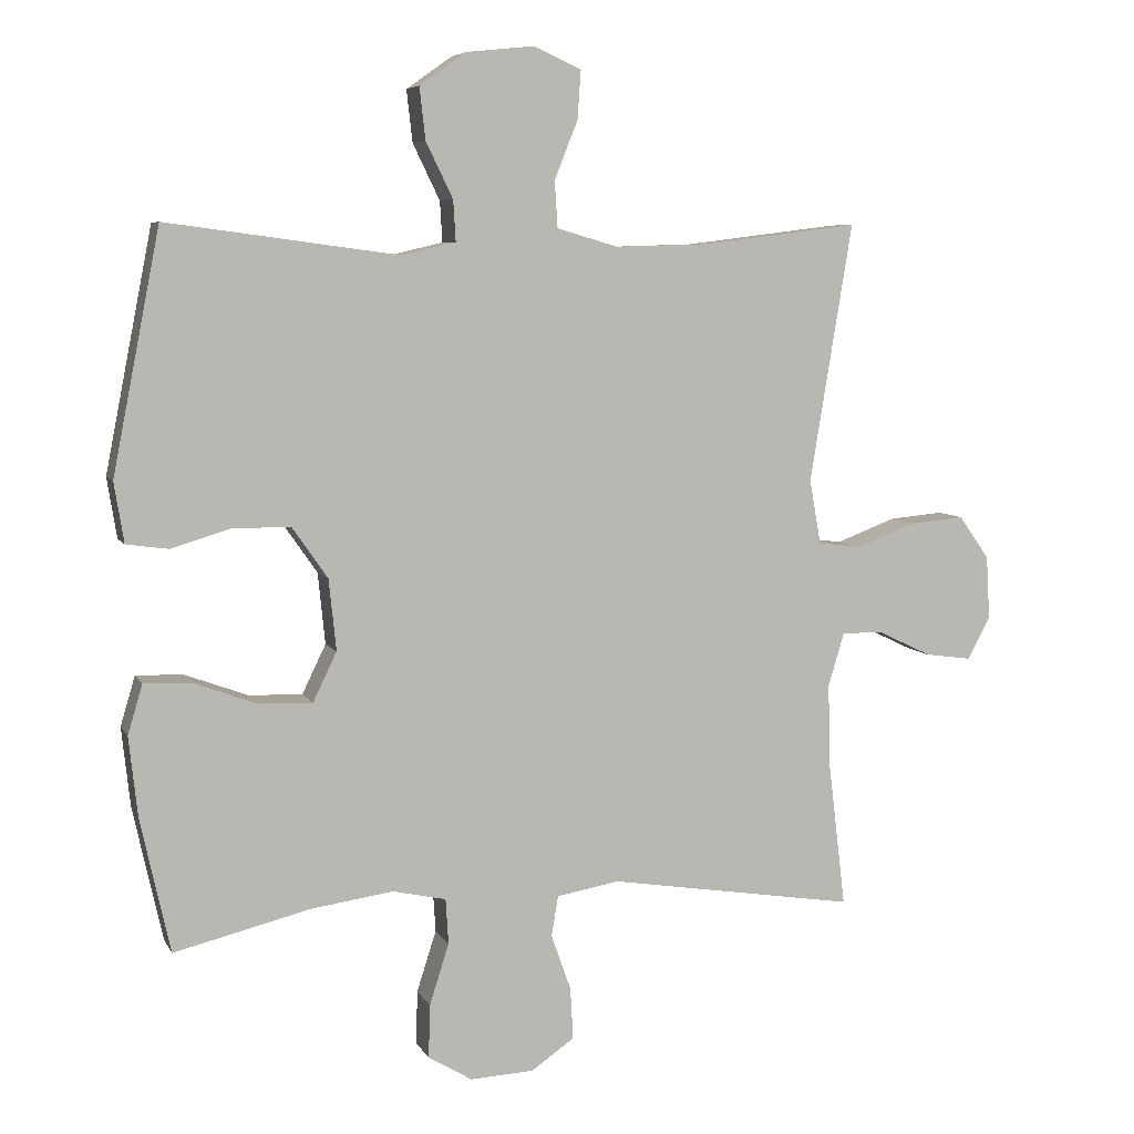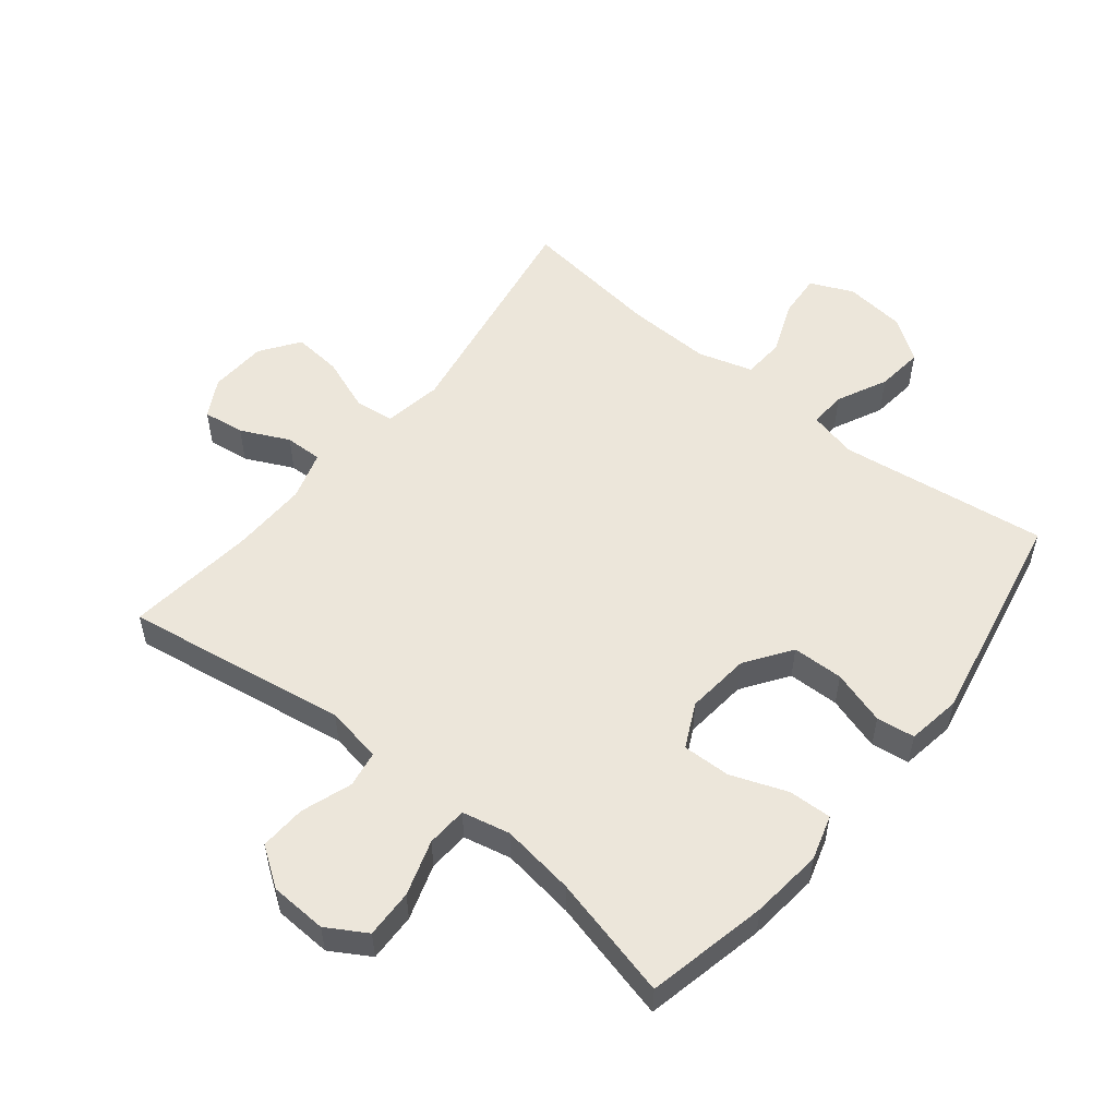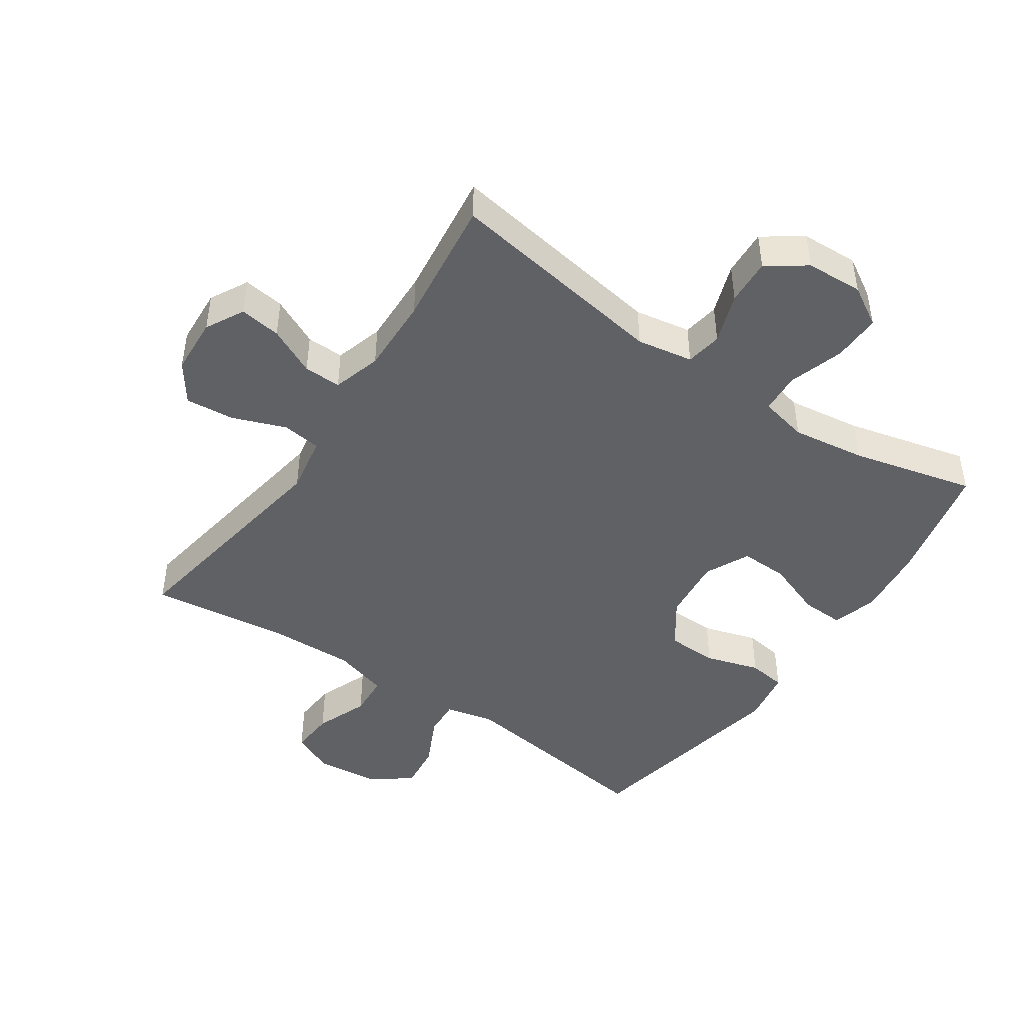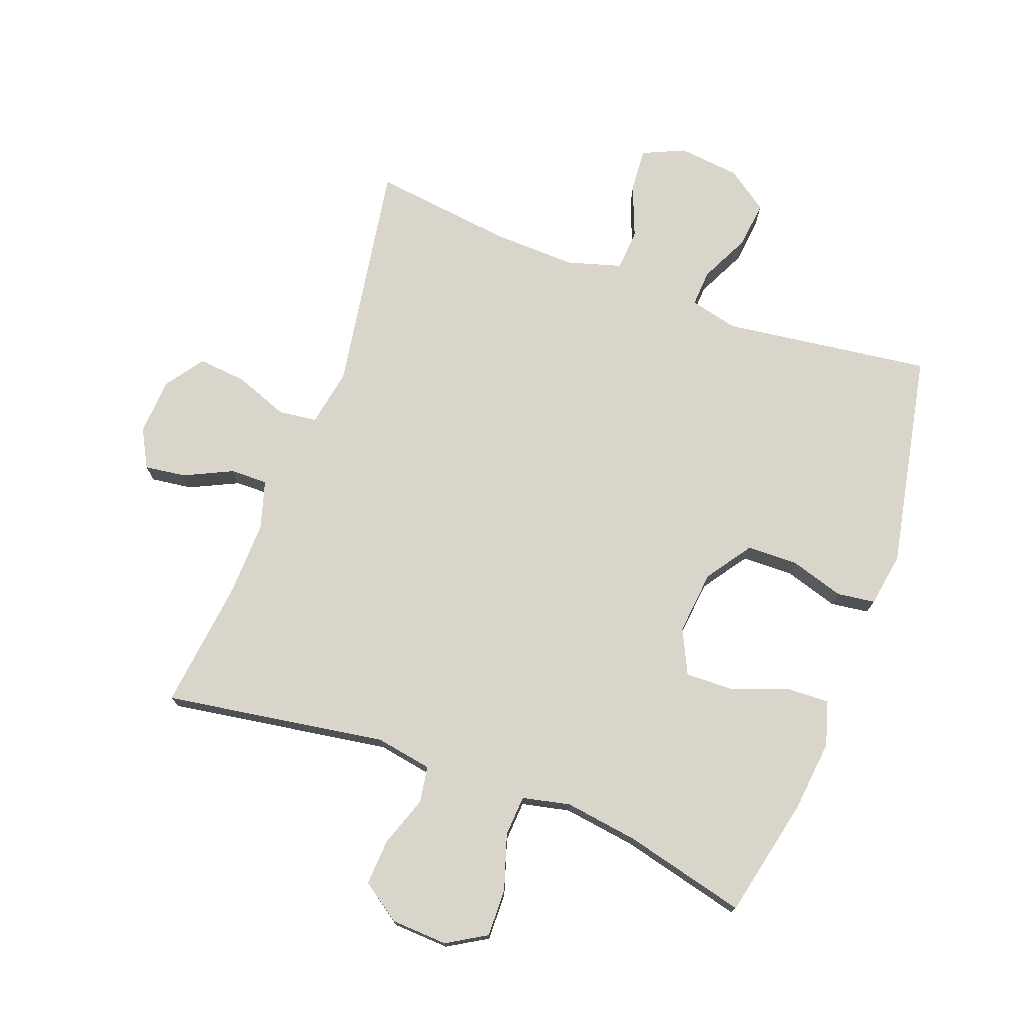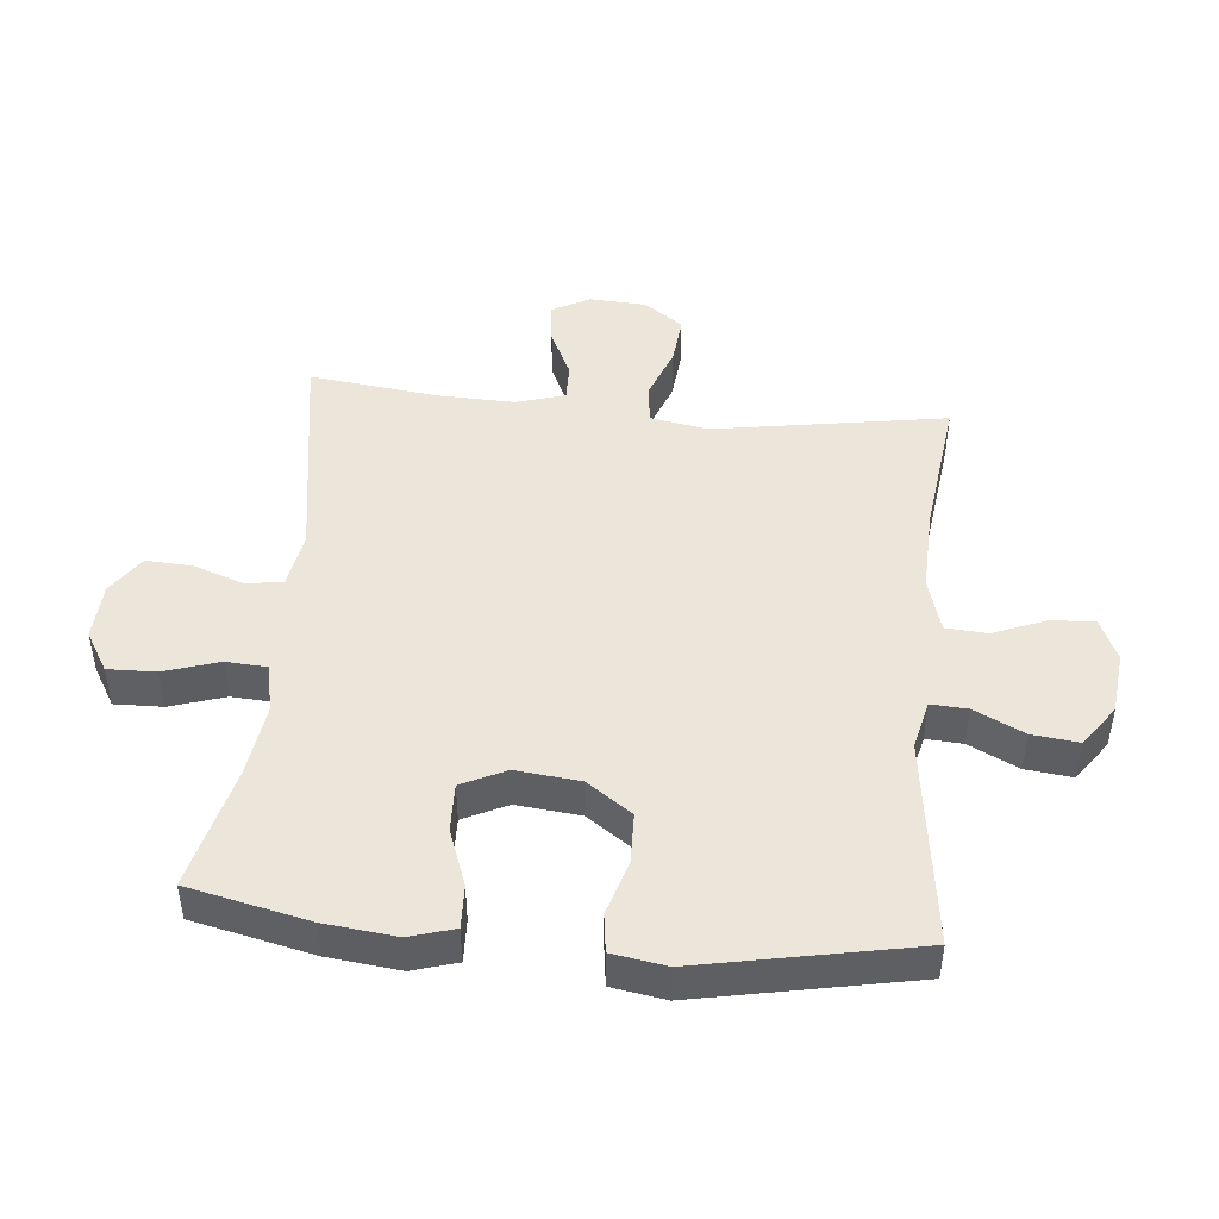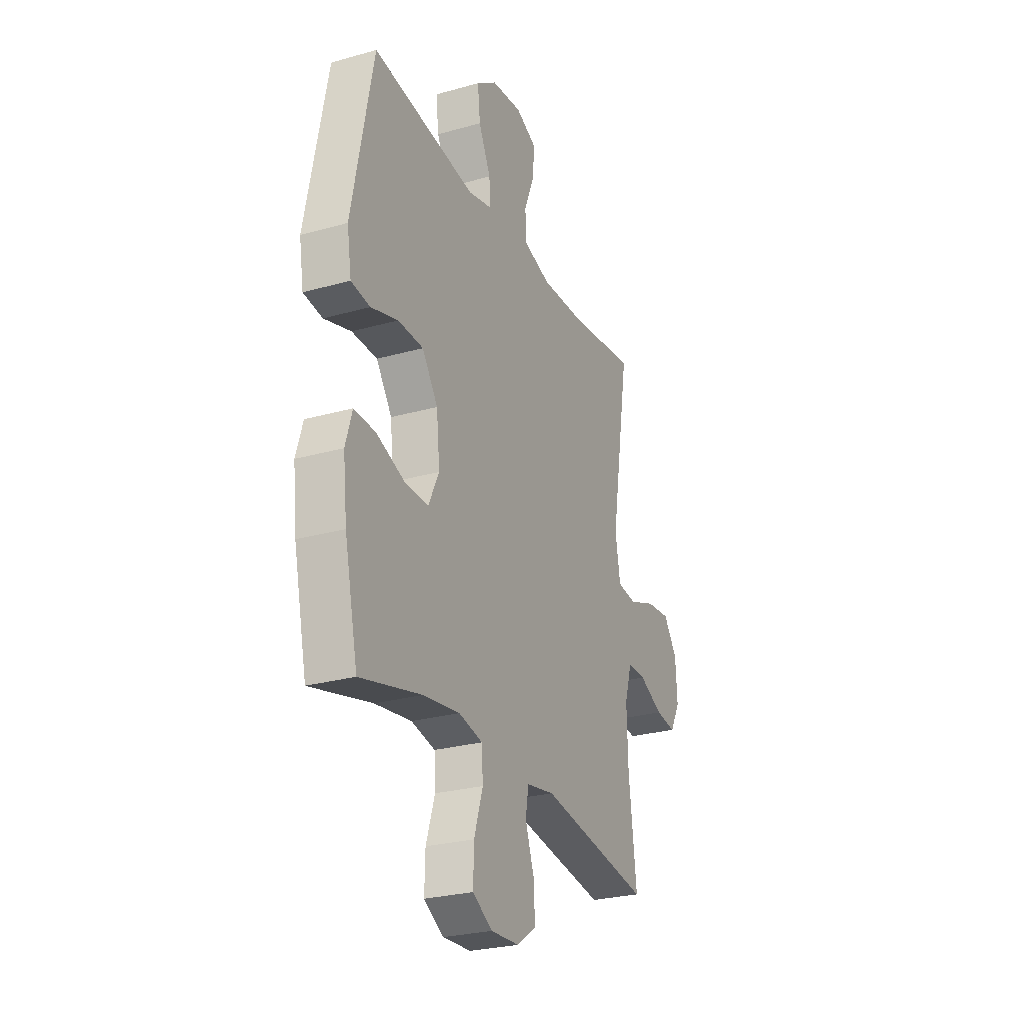
<metadata>
{"format":"obj","ext":"obj","renderer":"f3d","projection":"perspective","resolution":1024,"background":"white","views":[{"elev":6.6,"azim":-17.0,"up":"+Z"},{"elev":54.5,"azim":-141.3,"up":"+Y"},{"elev":-46.0,"azim":145.8,"up":"+Y"},{"elev":74.6,"azim":-159.6,"up":"+Y"},{"elev":46.8,"azim":-84.5,"up":"+Y"},{"elev":-26.7,"azim":-66.2,"up":"+Z"}]}
</metadata>
<code>
o path3334
v -0.583 0.0375 0.1484
v -0.5691 0.0375 0.0621
v -0.5082 0.0375 0.05384
v -0.4217 0.0375 0.0802
v -0.3402 0.0375 0.07825
v -0.2898 0.0375 0.005789
v -0.2793 0.0375 -0.09643
v -0.3134 0.0375 -0.1669
v -0.39 0.0375 -0.1648
v -0.4803 0.0375 -0.1314
v -0.5488 0.0375 -0.1288
v -0.5701 0.0375 -0.2002
v -0.5576 0.0375 -0.3143
v -0.5151 0.0375 -0.5073
v -0.319 0.0375 -0.459
v -0.2017 0.0375 -0.4425
v -0.1252 0.0375 -0.4593
v -0.1211 0.0375 -0.5241
v -0.1492 0.0375 -0.6121
v -0.1512 0.0375 -0.689
v -0.088 0.0375 -0.7266
v 0.002838 0.0375 -0.7221
v 0.06465 0.0375 -0.6791
v 0.06049 0.0375 -0.6051
v 0.03231 0.0375 -0.5248
v 0.04182 0.0375 -0.4667
v 0.1313 0.0375 -0.4512
v 0.4868 0.0375 -0.5073
v 0.4622 0.0375 -0.3016
v 0.4587 0.0375 -0.1796
v 0.4818 0.0375 -0.1024
v 0.5415 0.0375 -0.1037
v 0.6179 0.0375 -0.1402
v 0.6839 0.0375 -0.1491
v 0.7167 0.0375 -0.08837
v 0.7114 0.0375 0.002661
v 0.6676 0.0375 0.06407
v 0.59 0.0375 0.05675
v 0.5045 0.0375 0.02464
v 0.4425 0.0375 0.03245
v 0.4262 0.0375 0.1245
v 0.4868 0.0375 0.4944
v 0.2629 0.0375 0.4664
v 0.129 0.0375 0.4622
v 0.04173 0.0375 0.4877
v 0.03742 0.0375 0.554
v 0.07066 0.0375 0.6378
v 0.07565 0.0375 0.7076
v 0.008095 0.0375 0.7379
v -0.09025 0.0375 0.7274
v -0.1561 0.0375 0.6808
v -0.1477 0.0375 0.6063
v -0.109 0.0375 0.5267
v -0.1055 0.0375 0.4684
v -0.1827 0.0375 0.45
v -0.5151 0.0375 0.4944
v -0.583 -0.0375 0.1484
v -0.5691 -0.0375 0.0621
v -0.5082 -0.0375 0.05384
v -0.4217 -0.0375 0.0802
v -0.3402 -0.0375 0.07825
v -0.2898 -0.0375 0.005789
v -0.2793 -0.0375 -0.09643
v -0.3134 -0.0375 -0.1669
v -0.39 -0.0375 -0.1648
v -0.4803 -0.0375 -0.1314
v -0.5488 -0.0375 -0.1288
v -0.5701 -0.0375 -0.2002
v -0.5576 -0.0375 -0.3143
v -0.5151 -0.0375 -0.5073
v -0.319 -0.0375 -0.459
v -0.2017 -0.0375 -0.4425
v -0.1252 -0.0375 -0.4593
v -0.1211 -0.0375 -0.5241
v -0.1492 -0.0375 -0.6121
v -0.1512 -0.0375 -0.689
v -0.088 -0.0375 -0.7266
v 0.002838 -0.0375 -0.7221
v 0.06465 -0.0375 -0.6791
v 0.06049 -0.0375 -0.6051
v 0.03231 -0.0375 -0.5248
v 0.04182 -0.0375 -0.4667
v 0.1313 -0.0375 -0.4512
v 0.4868 -0.0375 -0.5073
v 0.4622 -0.0375 -0.3016
v 0.4587 -0.0375 -0.1796
v 0.4818 -0.0375 -0.1024
v 0.5415 -0.0375 -0.1037
v 0.6179 -0.0375 -0.1402
v 0.6839 -0.0375 -0.1491
v 0.7167 -0.0375 -0.08837
v 0.7114 -0.0375 0.002661
v 0.6676 -0.0375 0.06407
v 0.59 -0.0375 0.05675
v 0.5045 -0.0375 0.02464
v 0.4425 -0.0375 0.03245
v 0.4262 -0.0375 0.1245
v 0.4868 -0.0375 0.4944
v 0.2629 -0.0375 0.4664
v 0.129 -0.0375 0.4622
v 0.04173 -0.0375 0.4877
v 0.03742 -0.0375 0.554
v 0.07066 -0.0375 0.6378
v 0.07565 -0.0375 0.7076
v 0.008095 -0.0375 0.7379
v -0.09025 -0.0375 0.7274
v -0.1561 -0.0375 0.6808
v -0.1477 -0.0375 0.6063
v -0.109 -0.0375 0.5267
v -0.1055 -0.0375 0.4684
v -0.1827 -0.0375 0.45
v -0.5151 -0.0375 0.4944
v -0.1512 0.0375 -0.689
v -0.1512 0.0375 -0.689
v -0.088 0.0375 -0.7266
v 0.002838 0.0375 -0.7221
v 0.06465 0.0375 -0.6791
v -0.1492 0.0375 -0.6121
v 0.06049 0.0375 -0.6051
v -0.1211 0.0375 -0.5241
v 0.03231 0.0375 -0.5248
v 0.04182 0.0375 -0.4667
v 0.04182 0.0375 -0.4667
v -0.1252 0.0375 -0.4593
v -0.1252 0.0375 -0.4593
v -0.5151 0.0375 -0.5073
v -0.5151 0.0375 -0.5073
v -0.319 0.0375 -0.459
v 0.1313 0.0375 -0.4512
v 0.4868 0.0375 -0.5073
v 0.4868 0.0375 -0.5073
v -0.2017 0.0375 -0.4425
v -0.5576 0.0375 -0.3143
v 0.4622 0.0375 -0.3016
v -0.5701 0.0375 -0.2002
v 0.4587 0.0375 -0.1796
v -0.5488 0.0375 -0.1288
v -0.5488 0.0375 -0.1288
v -0.3134 0.0375 -0.1669
v -0.3134 0.0375 -0.1669
v -0.39 0.0375 -0.1648
v 0.4818 0.0375 -0.1024
v 0.4818 0.0375 -0.1024
v -0.2793 0.0375 -0.09643
v -0.4803 0.0375 -0.1314
v 0.6179 0.0375 -0.1402
v 0.6839 0.0375 -0.1491
v 0.6839 0.0375 -0.1491
v 0.7167 0.0375 -0.08837
v 0.5415 0.0375 -0.1037
v -0.2898 0.0375 0.005789
v 0.7114 0.0375 0.002661
v 0.6676 0.0375 0.06407
v -0.3402 0.0375 0.07825
v 0.5045 0.0375 0.02464
v 0.4425 0.0375 0.03245
v 0.4425 0.0375 0.03245
v 0.59 0.0375 0.05675
v 0.4262 0.0375 0.1245
v -0.5691 0.0375 0.0621
v -0.5691 0.0375 0.0621
v -0.5082 0.0375 0.05384
v -0.4217 0.0375 0.0802
v -0.583 0.0375 0.1484
v -0.1055 0.0375 0.4684
v -0.1055 0.0375 0.4684
v -0.1827 0.0375 0.45
v 0.129 0.0375 0.4622
v 0.04173 0.0375 0.4877
v 0.04173 0.0375 0.4877
v 0.2629 0.0375 0.4664
v 0.4868 0.0375 0.4944
v 0.4868 0.0375 0.4944
v -0.109 0.0375 0.5267
v -0.5151 0.0375 0.4944
v -0.5151 0.0375 0.4944
v 0.03742 0.0375 0.554
v -0.1477 0.0375 0.6063
v 0.07066 0.0375 0.6378
v -0.1561 0.0375 0.6808
v -0.1561 0.0375 0.6808
v 0.07565 0.0375 0.7076
v 0.07565 0.0375 0.7076
v -0.09025 0.0375 0.7274
v 0.008095 0.0375 0.7379
v -0.1512 -0.0375 -0.689
v -0.1512 -0.0375 -0.689
v -0.088 -0.0375 -0.7266
v 0.002838 -0.0375 -0.7221
v 0.06465 -0.0375 -0.6791
v -0.1492 -0.0375 -0.6121
v 0.06049 -0.0375 -0.6051
v -0.1211 -0.0375 -0.5241
v 0.03231 -0.0375 -0.5248
v 0.04182 -0.0375 -0.4667
v 0.04182 -0.0375 -0.4667
v -0.1252 -0.0375 -0.4593
v -0.1252 -0.0375 -0.4593
v -0.5151 -0.0375 -0.5073
v -0.5151 -0.0375 -0.5073
v -0.319 -0.0375 -0.459
v 0.1313 -0.0375 -0.4512
v 0.4868 -0.0375 -0.5073
v 0.4868 -0.0375 -0.5073
v -0.2017 -0.0375 -0.4425
v -0.5576 -0.0375 -0.3143
v 0.4622 -0.0375 -0.3016
v -0.5701 -0.0375 -0.2002
v 0.4587 -0.0375 -0.1796
v -0.5488 -0.0375 -0.1288
v -0.5488 -0.0375 -0.1288
v -0.3134 -0.0375 -0.1669
v -0.3134 -0.0375 -0.1669
v -0.39 -0.0375 -0.1648
v 0.4818 -0.0375 -0.1024
v 0.4818 -0.0375 -0.1024
v -0.2793 -0.0375 -0.09643
v -0.4803 -0.0375 -0.1314
v 0.6179 -0.0375 -0.1402
v 0.6839 -0.0375 -0.1491
v 0.6839 -0.0375 -0.1491
v 0.7167 -0.0375 -0.08837
v 0.5415 -0.0375 -0.1037
v -0.2898 -0.0375 0.005789
v 0.7114 -0.0375 0.002661
v 0.6676 -0.0375 0.06407
v -0.3402 -0.0375 0.07825
v 0.5045 -0.0375 0.02464
v 0.4425 -0.0375 0.03245
v 0.4425 -0.0375 0.03245
v 0.59 -0.0375 0.05675
v 0.4262 -0.0375 0.1245
v -0.5691 -0.0375 0.0621
v -0.5691 -0.0375 0.0621
v -0.5082 -0.0375 0.05384
v -0.4217 -0.0375 0.0802
v -0.583 -0.0375 0.1484
v -0.1055 -0.0375 0.4684
v -0.1055 -0.0375 0.4684
v -0.1827 -0.0375 0.45
v 0.129 -0.0375 0.4622
v 0.04173 -0.0375 0.4877
v 0.04173 -0.0375 0.4877
v 0.2629 -0.0375 0.4664
v 0.4868 -0.0375 0.4944
v 0.4868 -0.0375 0.4944
v -0.109 -0.0375 0.5267
v -0.5151 -0.0375 0.4944
v -0.5151 -0.0375 0.4944
v 0.03742 -0.0375 0.554
v -0.1477 -0.0375 0.6063
v 0.07066 -0.0375 0.6378
v -0.1561 -0.0375 0.6808
v -0.1561 -0.0375 0.6808
v 0.07565 -0.0375 0.7076
v 0.07565 -0.0375 0.7076
v -0.09025 -0.0375 0.7274
v 0.008095 -0.0375 0.7379
f 227 224 240
f 236 237 235
f 208 218 210
f 247 250 251
f 242 238 241
f 193 191 192
f 236 227 248
f 255 258 252
f 192 189 190
f 228 223 231
f 235 237 233
f 206 214 208
f 217 212 197
f 192 191 189
f 242 247 238
f 240 224 238
f 194 193 192
f 189 191 188
f 194 197 193
f 225 219 222
f 208 214 218
f 222 219 220
f 209 202 207
f 237 236 248
f 201 206 199
f 244 232 245
f 201 214 206
f 232 224 229
f 201 212 214
f 244 241 232
f 224 217 229
f 202 217 195
f 205 212 201
f 229 209 215
f 241 238 224
f 188 191 186
f 248 227 240
f 231 225 226
f 217 197 195
f 197 212 205
f 195 197 194
f 258 257 252
f 251 250 257
f 252 257 250
f 229 217 202
f 250 247 242
f 229 215 228
f 253 251 257
f 241 224 232
f 231 223 219
f 231 219 225
f 207 202 203
f 229 202 209
f 215 223 228
f 114 21 77 187
f 21 22 78 77
f 22 23 79 78
f 19 20 76 75
f 23 24 80 79
f 18 19 75 74
f 24 25 81 80
f 25 123 196 81
f 125 18 74 198
f 127 15 71 200
f 26 27 83 82
f 27 131 204 83
f 16 17 73 72
f 15 16 72 71
f 13 14 70 69
f 28 29 85 84
f 12 13 69 68
f 29 30 86 85
f 138 12 68 211
f 140 9 65 213
f 30 143 216 86
f 7 8 64 63
f 10 11 67 66
f 9 10 66 65
f 33 148 221 89
f 34 35 91 90
f 32 33 89 88
f 31 32 88 87
f 6 7 63 62
f 35 36 92 91
f 36 37 93 92
f 5 6 62 61
f 39 157 230 95
f 38 39 95 94
f 37 38 94 93
f 40 41 97 96
f 161 3 59 234
f 3 4 60 59
f 1 2 58 57
f 4 5 61 60
f 166 55 111 239
f 44 170 243 100
f 43 44 100 99
f 173 43 99 246
f 41 42 98 97
f 53 54 110 109
f 176 1 57 249
f 55 56 112 111
f 45 46 102 101
f 52 53 109 108
f 46 47 103 102
f 181 52 108 254
f 47 183 256 103
f 50 51 107 106
f 49 50 106 105
f 48 49 105 104
f 154 167 151
f 163 162 164
f 135 137 145
f 174 178 177
f 169 168 165
f 120 119 118
f 163 175 154
f 182 179 185
f 119 117 116
f 155 158 150
f 162 160 164
f 133 135 141
f 144 124 139
f 119 116 118
f 169 165 174
f 167 165 151
f 121 119 120
f 116 115 118
f 121 120 124
f 152 149 146
f 135 145 141
f 149 147 146
f 136 134 129
f 164 175 163
f 128 126 133
f 171 172 159
f 128 133 141
f 159 156 151
f 128 141 139
f 171 159 168
f 151 156 144
f 129 122 144
f 132 128 139
f 156 142 136
f 168 151 165
f 115 113 118
f 175 167 154
f 158 153 152
f 144 122 124
f 124 132 139
f 122 121 124
f 185 179 184
f 178 184 177
f 179 177 184
f 156 129 144
f 177 169 174
f 156 155 142
f 180 184 178
f 168 159 151
f 158 146 150
f 158 152 146
f 134 130 129
f 156 136 129
f 142 155 150

</code>
